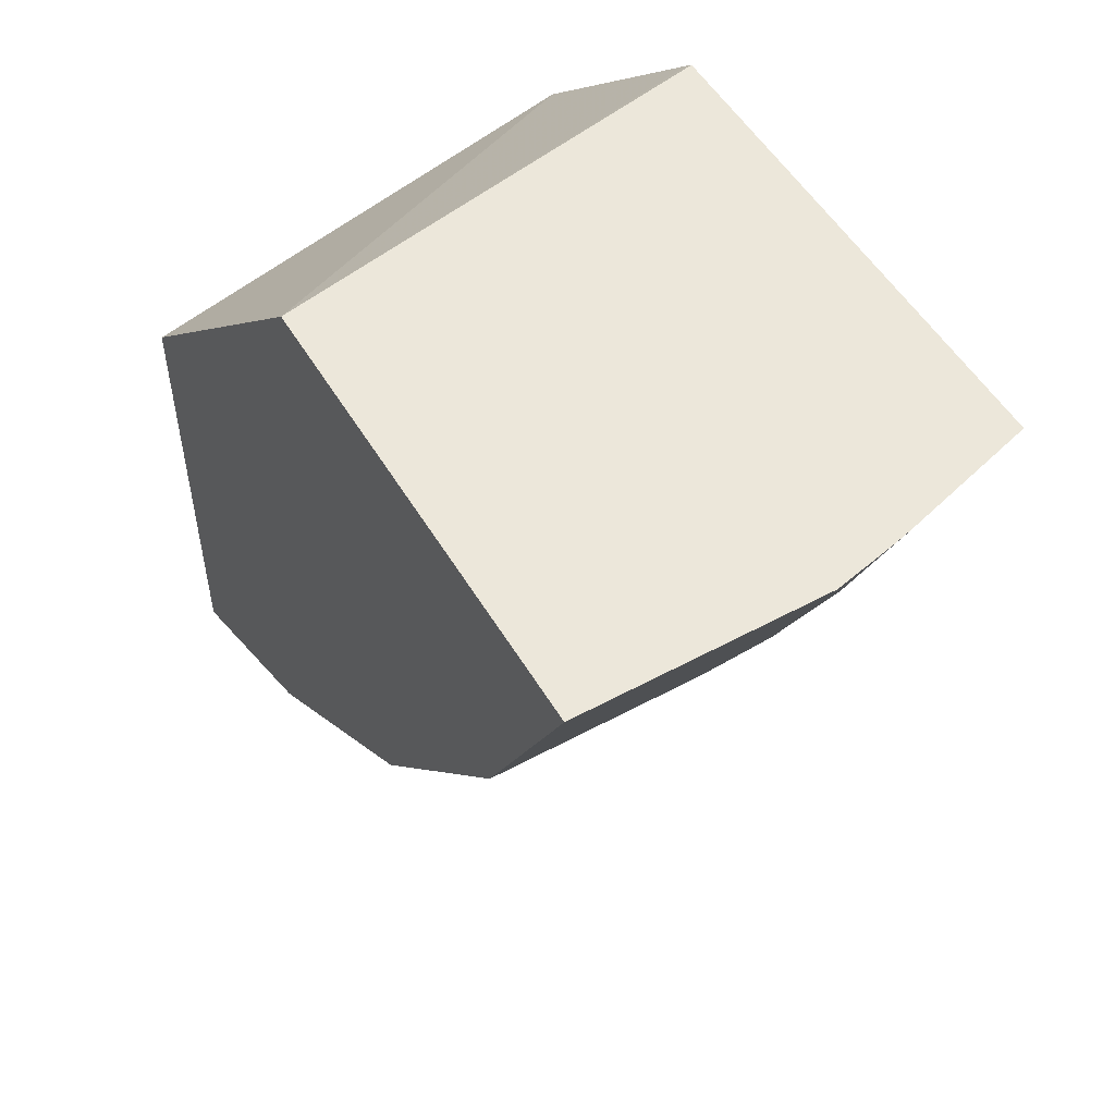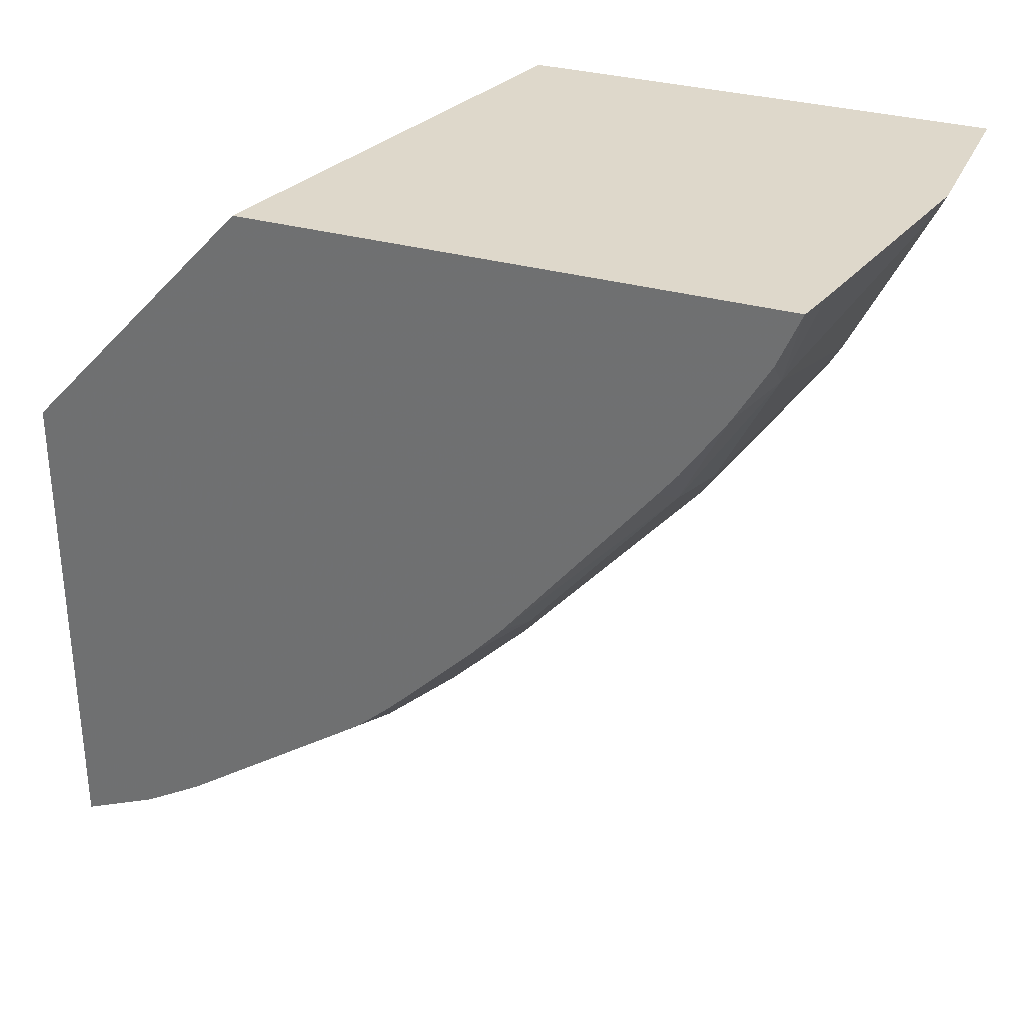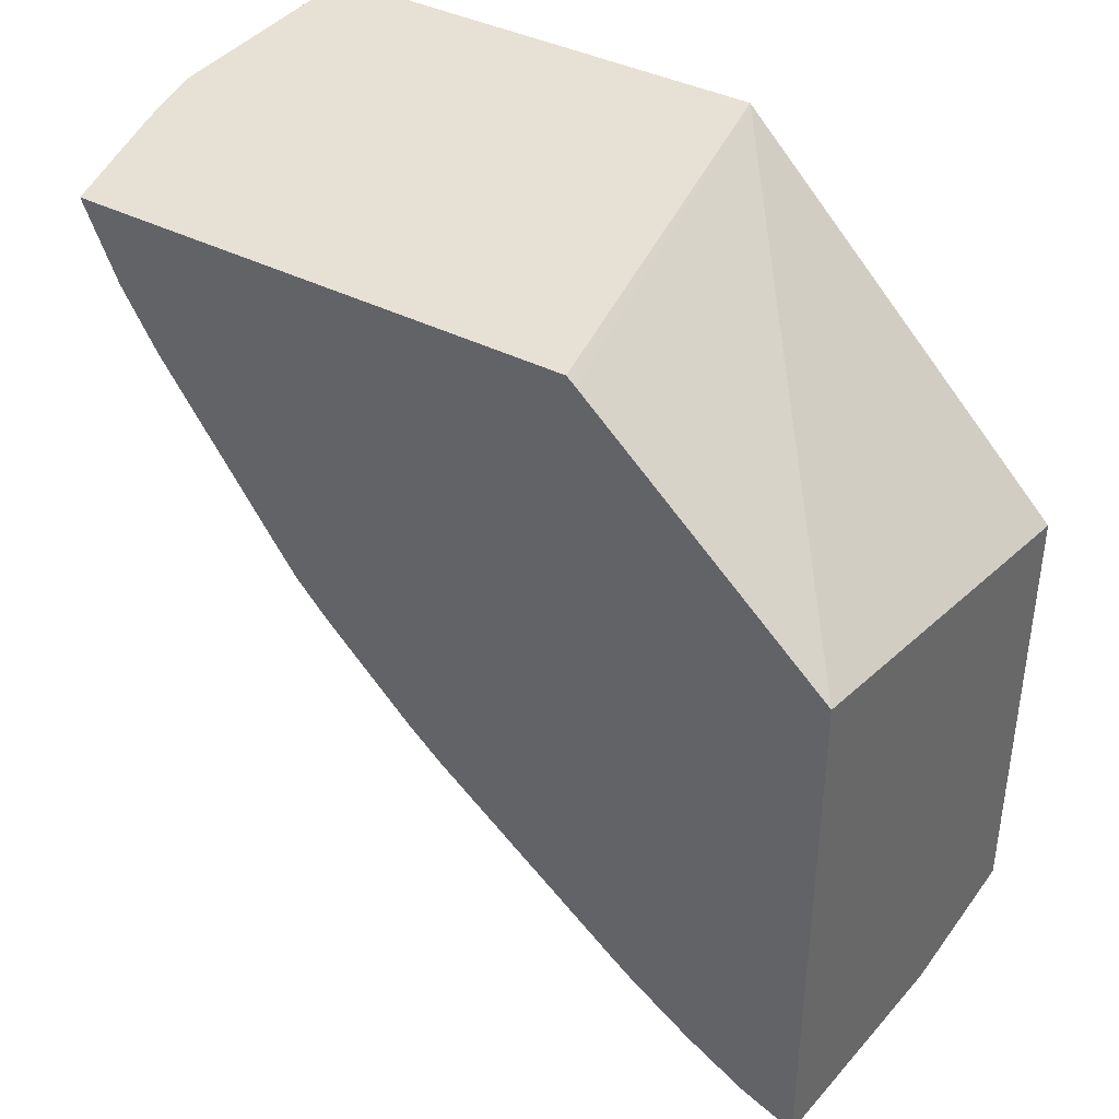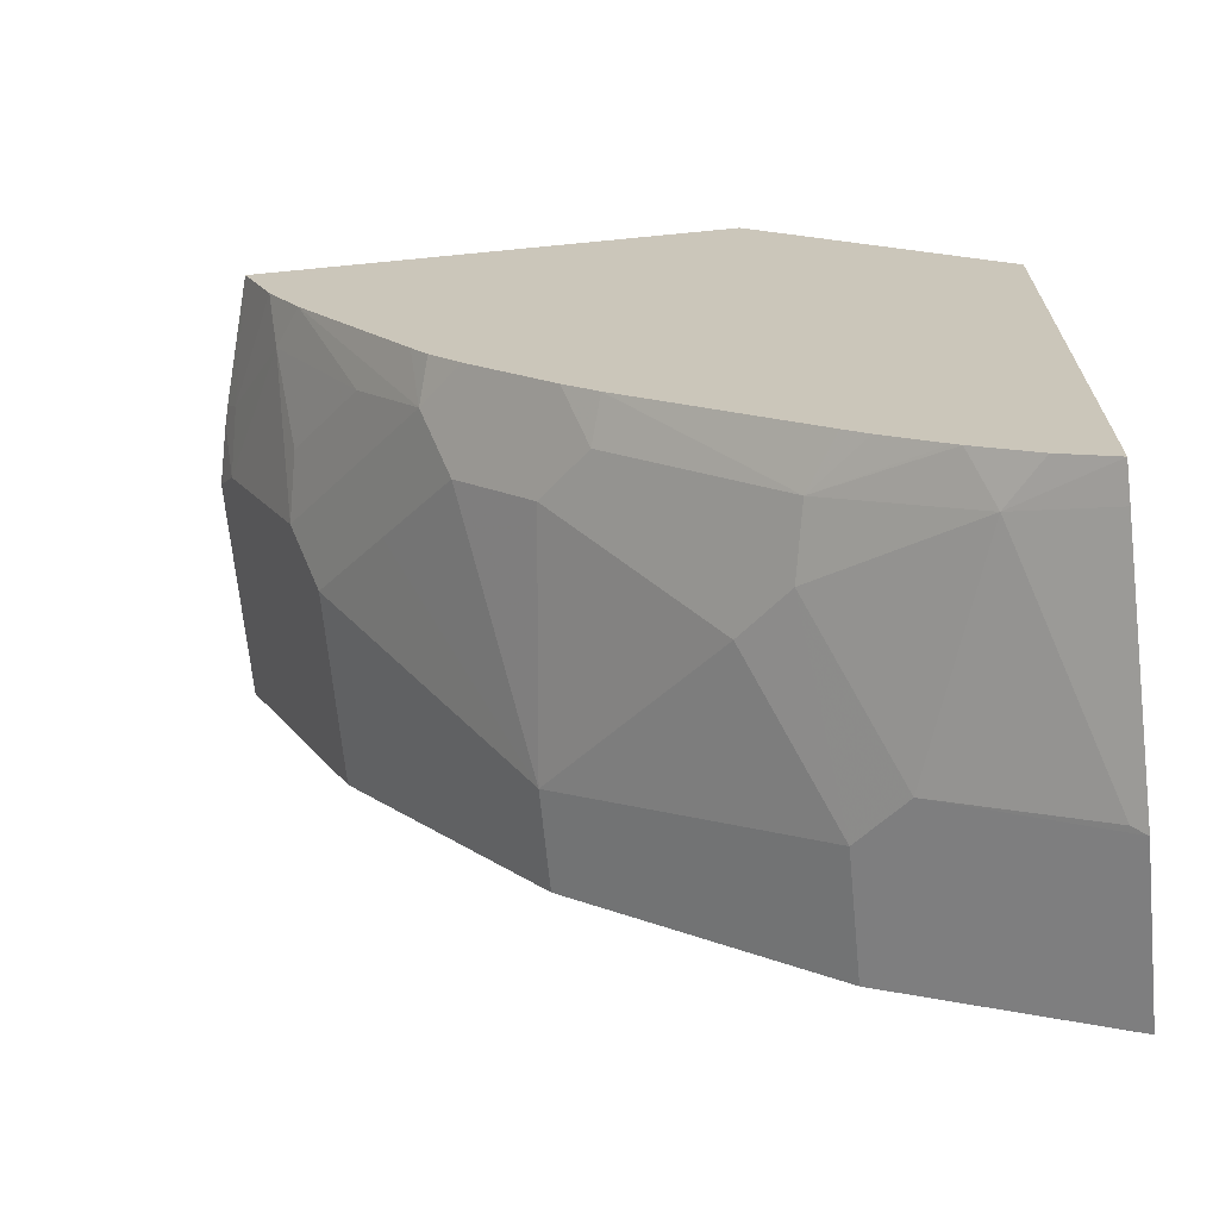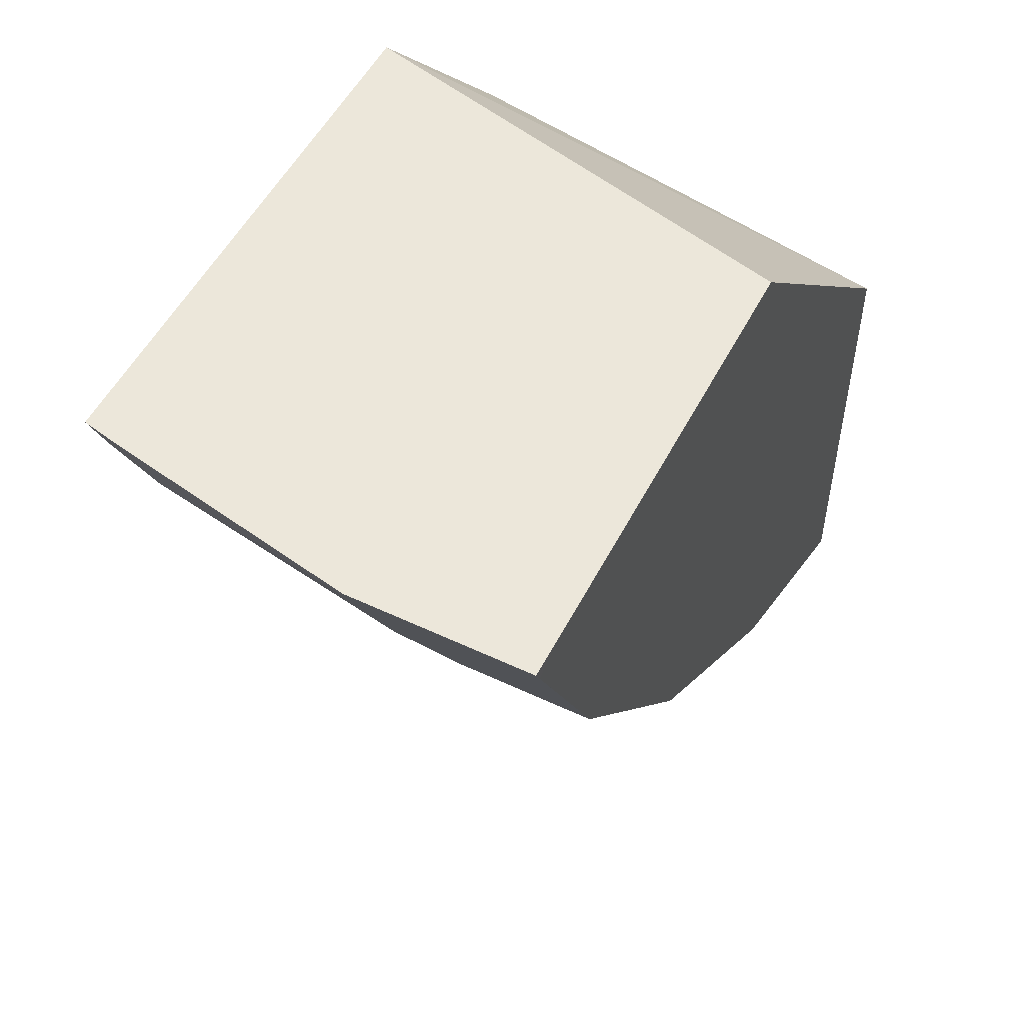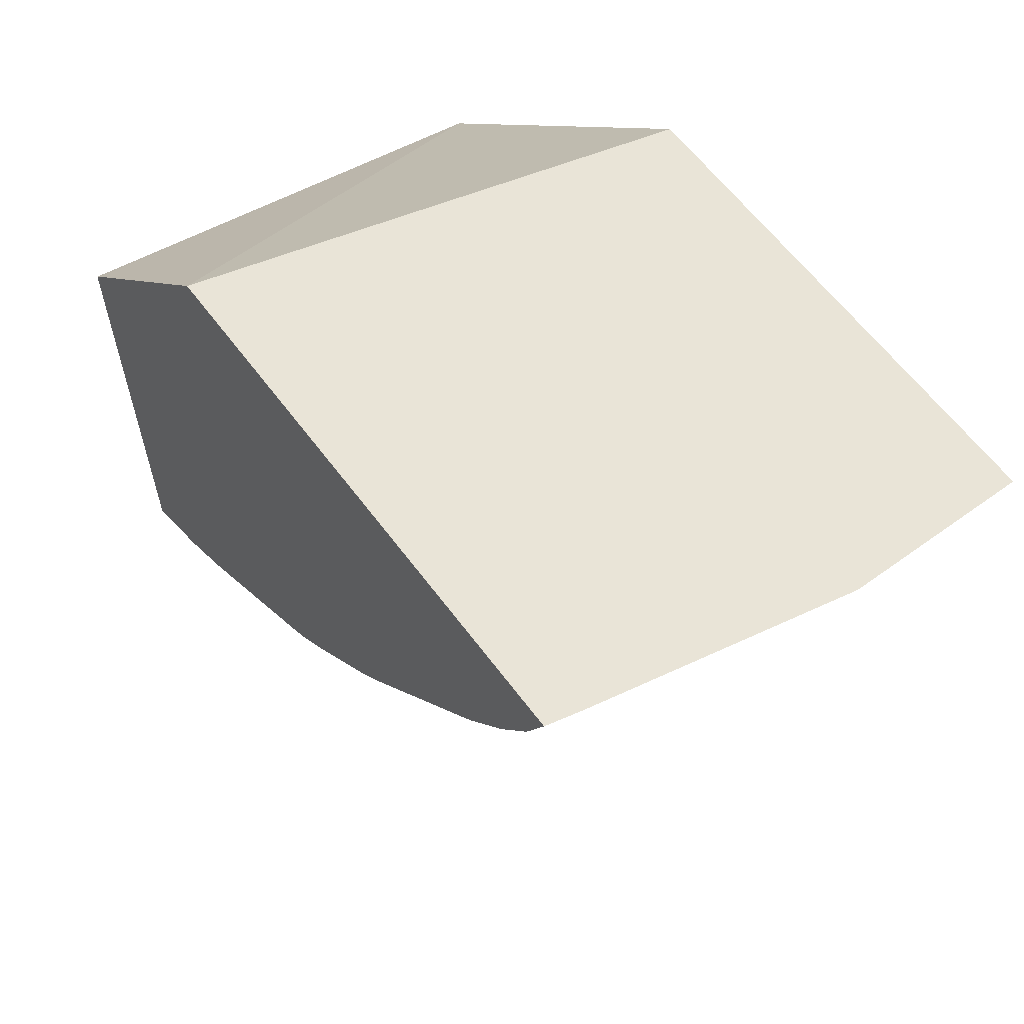
<metadata>
{"format":"obj","ext":"obj","renderer":"f3d","projection":"perspective","resolution":1024,"background":"white","views":[{"elev":52.6,"azim":-30.2,"up":"+Z"},{"elev":31.6,"azim":111.8,"up":"+Y"},{"elev":39.2,"azim":122.6,"up":"+Z"},{"elev":-67.5,"azim":95.6,"up":"+Z"},{"elev":52.7,"azim":-153.1,"up":"+Y"},{"elev":61.1,"azim":143.5,"up":"+Y"}]}
</metadata>
<code>
v -0.0001374 -0.4434 -0.3789
v -0.0001374 -0.4219 -0.422
v 0.115 -0.4434 -0.3789
v -0.0001374 -0.2201 -0.3789
v 0.09928 -0.4219 -0.422
v -0.0001374 -0.3908 -0.4841
v 0.1457 -0.4366 -0.3789
v 0.1241 -0.3971 -0.4716
v 0.1241 -0.4343 -0.3971
v 0.22 -0.176 -0.3789
v 0.22 -0.1715 -0.383
v 0.22 -0.05548 -0.4893
v -0.0001374 -0.05548 -0.5463
v -0.0001374 -0.3847 -0.4964
v 0.09928 -0.3847 -0.4964
v 0.1582 -0.4281 -0.3909
v 0.1552 -0.4341 -0.3789
v 0.1613 -0.3599 -0.5088
v 0.1582 -0.3909 -0.4654
v 0.1985 -0.3971 -0.4344
v 0.22 -0.4155 -0.3789
v 0.22 -0.05548 -0.7455
v -0.0001374 -0.05548 -0.7579
v -0.0001374 -0.2854 -0.6204
v 0.04965 -0.2854 -0.6204
v 0.1365 -0.3475 -0.5336
v 0.22 -0.3994 -0.4163
v 0.1985 -0.3226 -0.5461
v 0.1954 -0.3536 -0.5026
v 0.22 -0.3825 -0.445
v 0.22 -0.08122 -0.7344
v 0.1985 -0.0993 -0.7321
v 0.2027 -0.05548 -0.7493
v -9.432e-05 -0.05548 -0.7727
v -0.0001374 -0.06205 -0.7694
v -0.0001374 -0.1613 -0.7197
v 0.1737 -0.273 -0.608
v 0.1737 -0.3102 -0.5708
v 0.06206 -0.1613 -0.7197
v 0.1365 -0.1986 -0.6825
v 0.1985 -0.2482 -0.6204
v 0.22 -0.2962 -0.5618
v 0.22 -0.3012 -0.5568
v 0.22 -0.3164 -0.5399
v 0.22 -0.3249 -0.5279
v 0.22 -0.11 -0.7175
v 0.08689 -0.1365 -0.7321
v 0.08689 -0.06205 -0.7694
v 0.1954 -0.1675 -0.6887
v 0.1613 -0.1738 -0.6949
v 0.08359 -0.05548 -0.7727
v -0.0001374 -0.1491 -0.7259
v -0.0001374 -0.1118 -0.7445
v 0.22 -0.242 -0.6142
v 0.22 -0.2589 -0.599
v 0.22 -0.1136 -0.715
v 0.22 -0.1409 -0.696
v 0.22 -0.1523 -0.687
f 25 37 38
f 25 38 26
f 25 39 40
f 25 40 37
f 26 38 28
f 28 37 41
f 28 41 42
f 28 42 43
f 24 39 25
f 28 43 44
f 28 38 37
f 24 36 39
f 18 26 28
f 22 31 32
f 20 30 27
f 20 29 30
f 19 29 20
f 18 29 19
f 18 28 29
f 16 21 17
f 16 27 21
f 16 20 27
f 15 26 18
f 28 44 45
f 23 34 35
f 28 45 30
f 39 51 47
f 31 46 32
f 49 58 54
f 49 57 58
f 49 56 57
f 47 51 48
f 46 56 49
f 41 49 54
f 41 50 49
f 41 55 42
f 41 54 55
f 39 47 50
f 15 25 26
f 39 52 51
f 39 50 40
f 37 50 41
f 37 40 50
f 36 52 39
f 34 53 35
f 34 52 53
f 34 51 52
f 33 48 51
f 32 50 47
f 32 49 50
f 32 46 49
f 32 48 33
f 32 47 48
f 28 30 29
f 14 25 15
f 22 32 33
f 12 23 13
f 5 6 8
f 4 12 13
f 4 11 12
f 4 10 11
f 3 9 7
f 3 8 9
f 3 5 8
f 2 6 5
f 1 6 2
f 1 14 6
f 1 24 14
f 1 52 36
f 1 53 52
f 1 35 53
f 1 23 35
f 1 13 23
f 1 4 13
f 1 10 4
f 1 21 10
f 1 17 21
f 1 7 17
f 1 3 7
f 1 5 3
f 1 2 5
f 14 24 25
f 6 14 15
f 6 15 8
f 1 36 24
f 7 16 17
f 12 34 23
f 7 9 16
f 12 51 34
f 12 33 51
f 12 22 33
f 10 12 11
f 10 22 12
f 10 31 22
f 10 46 31
f 10 57 56
f 10 58 57
f 10 54 58
f 10 55 54
f 10 56 46
f 8 18 19
f 8 15 18
f 8 19 20
f 8 20 9
f 9 20 16
f 10 27 30
f 10 21 27
f 10 45 44
f 10 44 43
f 10 43 42
f 10 42 55
f 10 30 45

</code>
